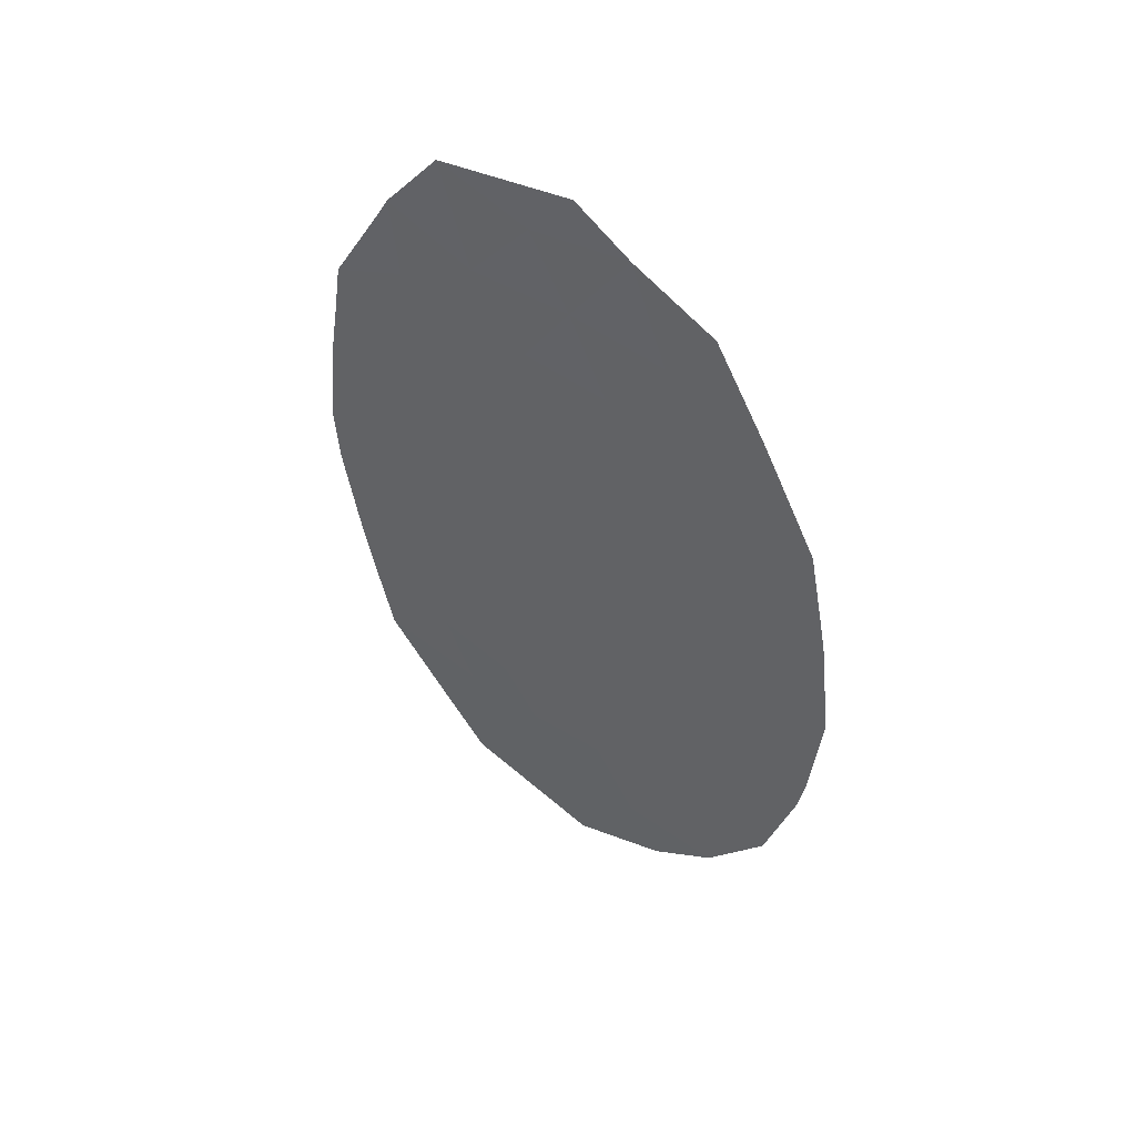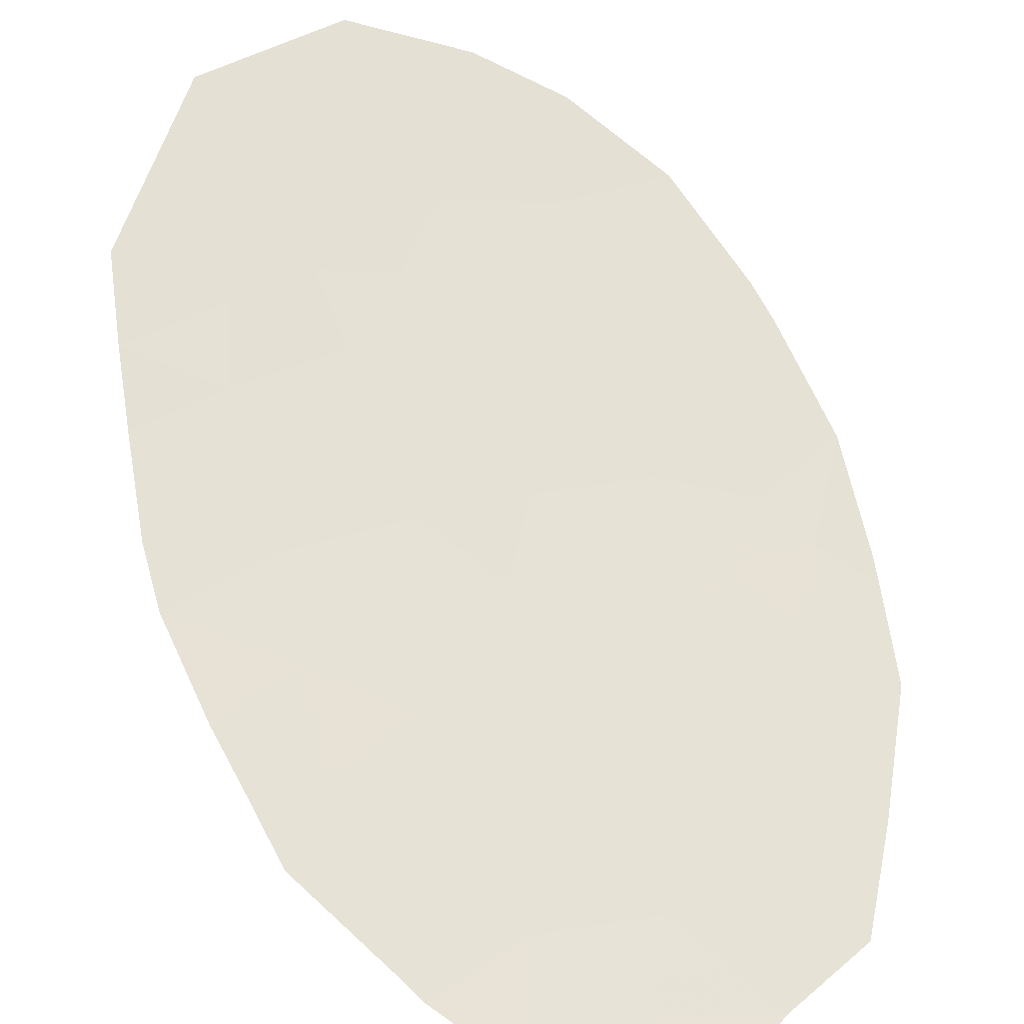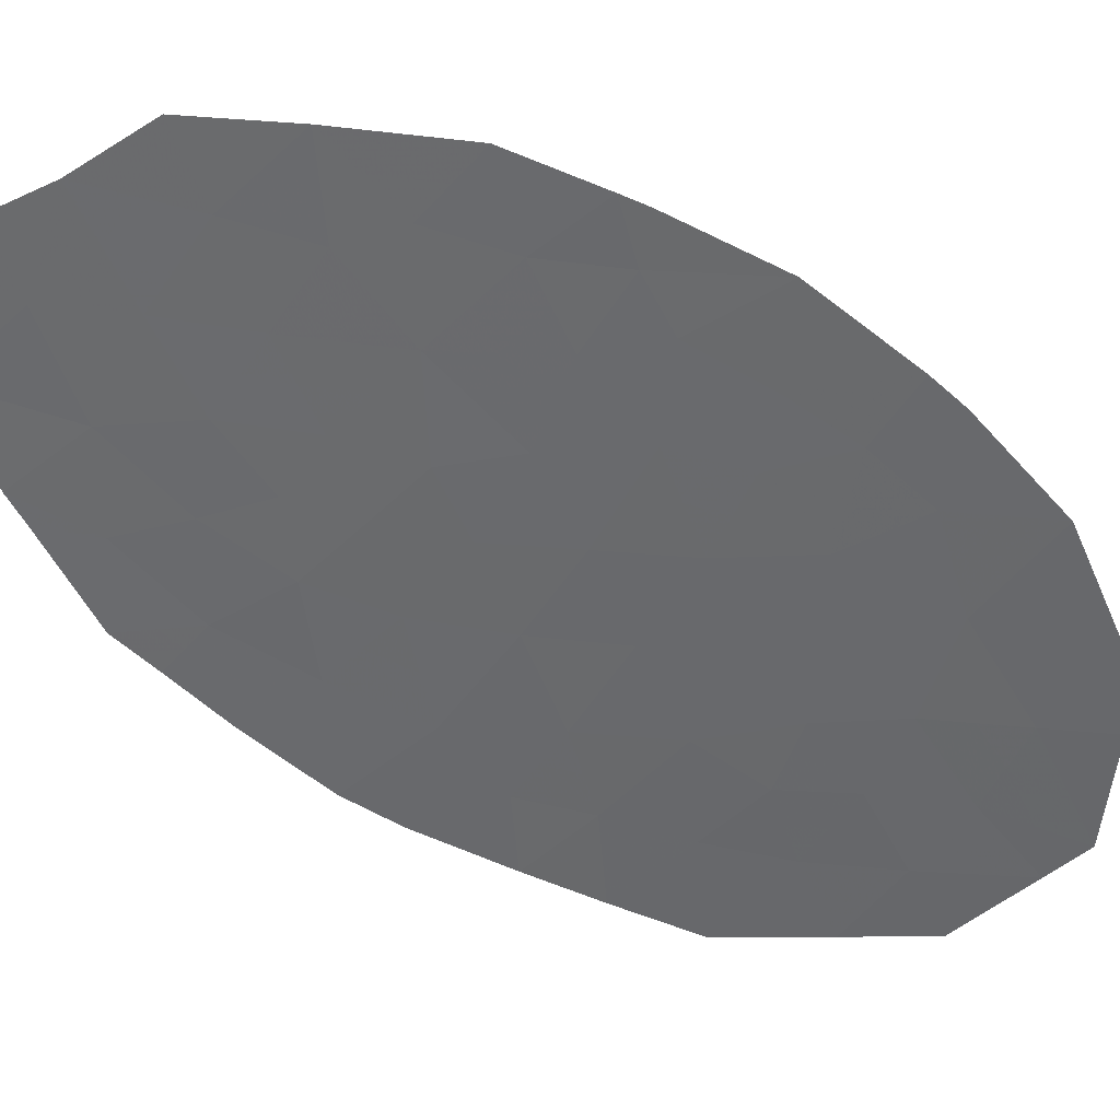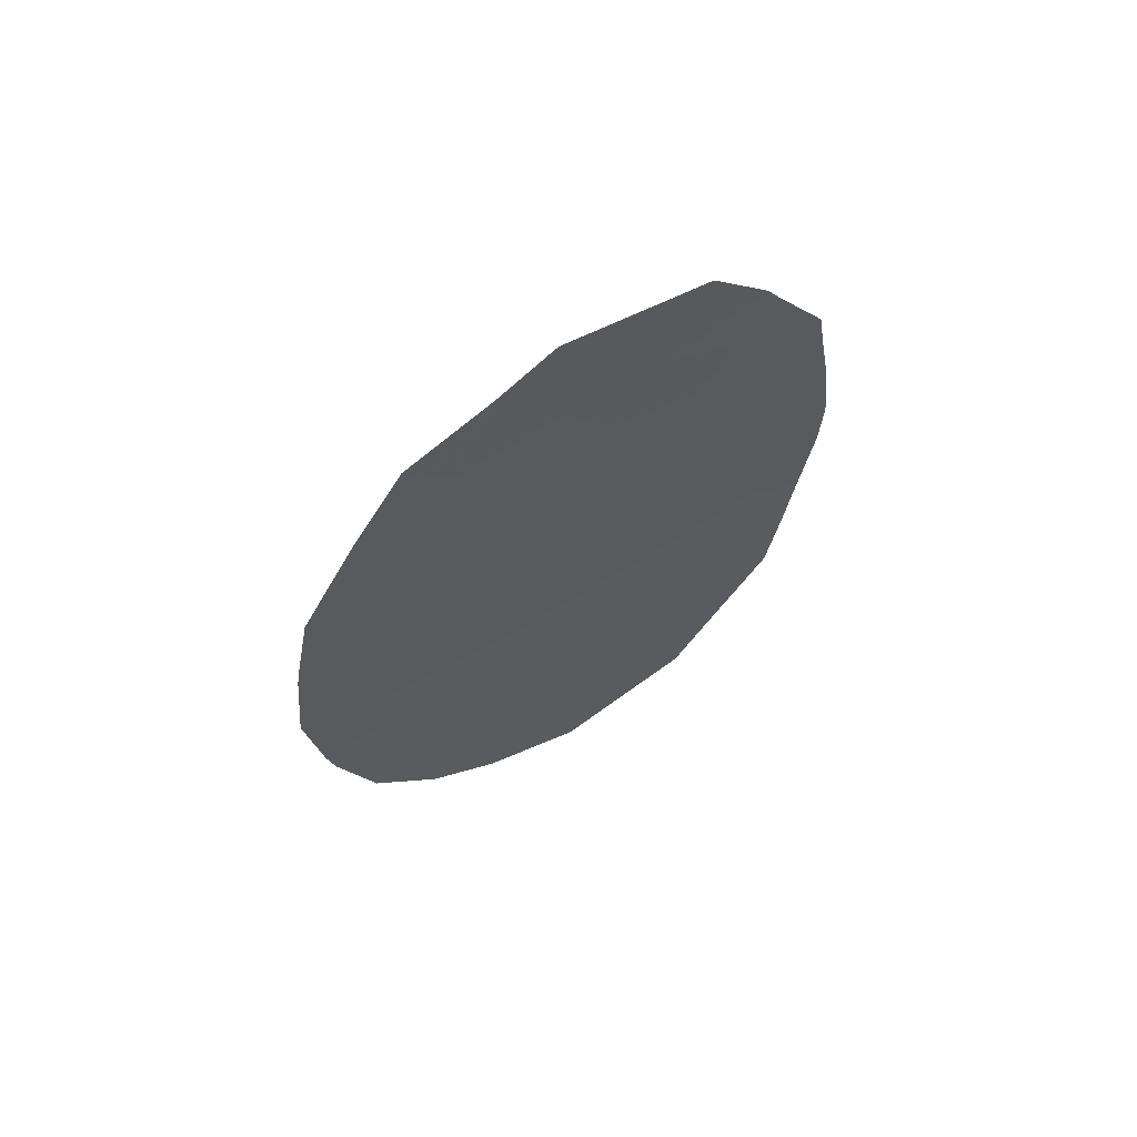
<metadata>
{"format":"obj","ext":"obj","renderer":"f3d","projection":"perspective","resolution":1024,"background":"white","views":[{"elev":51.5,"azim":23.9,"up":"+Z"},{"elev":66.0,"azim":-19.0,"up":"+Y"},{"elev":-65.9,"azim":57.4,"up":"+Y"},{"elev":69.0,"azim":134.3,"up":"+Z"}]}
</metadata>
<code>
v 65.5 42.88 -5.009
v 64.81 43.11 -6.225
v 61.72 43.61 1.918
v 61.92 43.55 3.102
v 62.91 43.31 2.968
v 69.52 41.69 5.269
v 67.92 42.09 5.635
v 68.33 41.99 4.349
v 62.36 43.64 -4.814
v 68.29 42.05 -0.09632
v 64.15 43.01 2.391
v 69.19 42.04 -6.068
v 68.1 42.34 -7.024
v 61.55 43.67 0.328
v 67.56 42.43 -6.09
v 66.83 42.55 -4.816
v 64.93 42.93 -2.794
v 62.08 43.65 -3.431
v 64.88 42.99 -4.049
v 62.85 43.4 -1.471
v 64.11 43.22 -5.004
v 64.16 43.08 -1.491
v 69.6 41.72 0.5287
v 66.51 42.44 1.916
v 65.33 42.73 2.148
v 68.68 41.9 6.678
v 63.15 43.26 5.951
v 65.54 42.66 4.378
v 70.45 41.48 3.537
v 67.78 42.13 2.827
v 68.77 41.91 1.344
v 62.89 43.32 5.467
v 64.21 42.99 3.847
v 69.42 41.87 -3.209
v 68.21 42.14 -2.565
v 68.65 41.99 -1.228
v 66.15 42.79 -6.272
v 67.35 42.25 1.074
v 66.33 42.48 5.678
v 66.96 42.32 4.374
v 65.65 42.65 6.857
v 70.82 41.49 -2.021
v 67.32 42.24 7.264
v 66.39 42.47 7.806
v 64.09 43.04 7.221
v 64.18 43.32 -7.266
v 61.86 43.65 -2.223
v 63.35 43.46 -6.156
v 62.05 43.52 3.94
v 66 42.71 -3.796
v 67.32 42.31 -1.41
v 66.6 42.46 -0.2137
v 70.19 41.73 -4.552
v 70.72 41.54 -2.663
v 66.48 42.78 -7.844
v 69.64 41.78 -2.024
v 70.08 41.59 1.365
v 71.01 41.4 -0.1246
v 70.8 41.41 1.666
v 70.73 41.42 2.089
v 65.7 42.96 -7.648
v 63.02 43.3 1.398
v 63.63 43.29 -3.791
v 61.61 43.68 -0.649
v 68.39 42.16 -4.415
v 63.25 43.33 -2.533
v 63.24 43.27 -0.1437
v 64.62 42.9 5.484
v 66.16 42.52 3.147
v 69.12 41.8 3.733
v 65.08 42.78 3.182
v 69.67 41.74 -0.8277
v 65.28 42.75 7.523
v 63.31 43.22 4.609
v 66.56 42.53 -2.63
v 65.76 42.69 -1.45
v 65.07 42.83 -0.2232
v 67.2 42.42 -3.644
v 69.49 41.72 2.483
v 65.9 42.61 0.9569
v 64.45 42.96 1.088
v 61.82 43.58 2.51
v 62.32 43.46 2.443
v 62.42 43.43 3.035
v 62.37 43.46 1.658
v 62.97 43.31 2.183
v 68.72 41.89 5.452
v 68.12 42.04 4.992
v 68.92 41.84 4.809
v 68.64 42.19 -6.546
v 68.37 42.24 -6.079
v 67.83 42.39 -6.557
v 61.58 43.68 -0.1605
v 62.43 43.48 -0.3963
v 62.4 43.47 0.09216
v 63.05 43.33 -0.8072
v 62.23 43.54 -1.06
v 64.25 43.14 -3.92
v 63.87 43.26 -4.397
v 64.5 43.11 -4.527
v 69.63 41.73 -0.1495
v 68.95 41.88 0.2162
v 68.98 41.89 -0.462
v 62.36 43.53 -1.847
v 62.56 43.49 -2.378
v 63.05 43.37 -2.002
v 65.48 42.72 0.3669
v 65.18 42.78 1.022
v 64.76 42.89 0.4323
v 64.74 42.87 2.269
v 64.3 42.98 1.74
v 64.89 42.84 1.618
v 61.64 43.64 1.123
v 62.29 43.49 0.863
v 67.62 42.16 6.449
v 68.3 41.99 6.157
v 68 42.07 6.971
v 68.82 42 -2.887
v 69.53 41.82 -2.617
v 68.92 41.96 -2.295
v 69.1 41.8 5.973
v 69.98 41.58 4.403
v 69.32 41.75 4.501
v 69.79 41.64 3.635
v 67.29 42.56 -7.434
v 67.02 42.61 -6.967
v 67.44 42.2 5.004
v 67.12 42.28 5.657
v 66.64 42.4 5.026
v 66.82 42.36 6.471
v 69.69 41.88 -5.31
v 69.29 41.95 -4.484
v 68.79 42.1 -5.241
v 65.21 42.75 2.665
v 64.62 42.9 2.787
v 65.93 42.57 5.028
v 66.25 42.49 4.376
v 65.99 42.56 6.268
v 65.13 42.77 6.17
v 65.47 42.69 5.581
v 67.56 42.19 1.95
v 67.14 42.29 2.371
v 66.93 42.35 1.495
v 70.92 41.45 -1.073
v 70.34 41.57 -0.4762
v 70.25 41.62 -1.425
v 66.02 42.56 7.332
v 66.48 42.44 7.06
v 66.86 42.35 7.535
v 65.08 42.78 4.931
v 64.87 42.84 7.039
v 64.36 42.97 6.352
v 65.84 42.61 7.665
v 65.46 42.7 7.19
v 63.62 43.15 6.586
v 63.88 43.08 5.717
v 67.19 42.49 -5.453
v 66.49 42.67 -5.544
v 66.85 42.61 -6.181
v 63.73 43.34 -5.58
v 63.23 43.43 -4.909
v 62.86 43.55 -5.485
v 63.76 43.1 4.228
v 64.42 42.94 4.665
v 63.96 43.06 5.047
v 63.11 43.26 3.789
v 63.56 43.15 3.408
v 65.75 42.73 -2.712
v 66.16 42.61 -2.04
v 65.34 42.81 -2.122
v 61.97 43.65 -2.827
v 62.66 43.49 -2.982
v 70.45 41.64 -3.608
v 70.07 41.7 -2.936
v 69.81 41.8 -3.881
v 65.46 42.82 -3.295
v 64.91 42.96 -3.422
v 65.44 42.85 -3.923
v 64.16 43.05 -0.1835
v 63.85 43.11 0.472
v 65.92 42.58 2.032
v 65.62 42.67 1.552
v 66.2 42.52 1.437
v 70.18 41.66 -2.344
v 70.77 41.52 -2.342
v 70.23 41.64 -2.023
v 69.14 41.88 -1.626
v 68.43 42.06 -1.897
v 64.96 42.89 -1.471
v 64.55 43 -2.143
v 68.05 42.06 3.588
v 67.64 42.15 4.362
v 67.37 42.22 3.6
v 64.81 43.05 -5.006
v 65.19 42.94 -4.529
v 67.79 42.29 -4.03
v 68.3 42.15 -3.49
v 67.71 42.28 -3.105
v 69.16 41.86 -1.028
v 69.65 41.76 -1.426
v 68.47 42.02 -0.6623
v 63.58 43.16 1.895
v 63.73 43.13 1.243
v 66.6 42.56 -3.72
v 66.41 42.63 -4.306
v 67.01 42.48 -4.23
v 67.76 42.22 -1.987
v 67.99 42.15 -1.319
v 67.81 42.18 -0.7532
v 63.13 43.29 0.6271
v 64.18 43 3.119
v 63.53 43.16 2.68
v 64.65 42.89 3.515
v 61.98 43.54 3.521
v 62.48 43.42 3.454
v 65.75 42.8 -4.402
v 66.17 42.72 -4.912
v 65.82 42.83 -5.64
v 65.16 42.99 -5.617
v 65.48 42.95 -6.249
v 70.77 41.42 1.878
v 70.4 41.51 1.727
v 70.44 41.5 1.515
v 64.94 43.14 -7.457
v 65.26 43.04 -6.937
v 64.5 43.21 -6.746
v 66.09 42.87 -7.746
v 66.32 42.78 -7.058
v 65.92 42.87 -6.96
v 66.28 42.62 -3.213
v 66.88 42.48 -3.137
v 70.91 41.4 0.7709
v 70.54 41.5 0.62
v 69.31 41.76 3.108
v 69.97 41.6 3.01
v 68.45 41.96 3.28
v 68.64 41.92 2.655
v 63.77 43.39 -6.711
v 64.08 43.28 -6.191
v 64.46 43.16 -5.615
v 66.98 42.36 0.4301
v 67.45 42.25 -0.155
v 67.82 42.15 0.4888
v 66.96 42.38 -0.8118
v 67.97 42.3 -5.252
v 67.61 42.36 -4.616
v 62.99 43.46 -4.303
v 62.85 43.47 -3.611
v 62.22 43.65 -4.122
v 63.44 43.31 -3.162
v 61.74 43.67 -1.436
v 64.09 43.13 -2.664
v 63.71 43.21 -2.012
v 63.51 43.24 -1.481
v 63.7 43.17 -0.8174
v 64.88 42.83 4.112
v 66.97 42.32 2.987
v 66.33 42.48 2.532
v 68.27 42.02 2.085
v 69.13 41.81 1.913
v 63.02 43.29 5.709
v 63.1 43.27 5.038
v 63.23 43.24 5.28
v 65.85 42.59 3.762
v 66.56 42.42 3.761
v 65.31 42.72 3.78
v 65.62 42.65 3.165
v 68.73 41.89 4.041
v 64.28 43.11 -3.293
v 64.69 42.89 7.372
v 62.68 43.37 4.275
v 66.54 42.5 -1.43
v 66.94 42.42 -2.02
v 66.18 42.57 -0.8319
v 62.47 43.42 4.703
v 64.61 42.95 -0.8571
v 65.41 42.76 -0.8367
v 65.75 42.62 2.647
v 65.84 42.64 -0.2184
v 67.39 42.33 -2.597
v 70.11 41.57 2.286
v 69.78 41.66 1.924
v 68.06 42.08 1.209
v 66.62 42.43 1.015
v 68.9 42.02 -3.812
v 69.84 41.66 0.9467
v 70.3 41.56 0.202
v 66.25 42.53 0.3716
v 68.53 41.98 0.624
v 70.59 41.45 2.813
v 69.42 41.75 1.354
v 69.18 41.82 0.9365
f 4 82 84
f 82 3 83
f 82 83 84
f 84 83 5
f 3 85 83
f 85 62 86
f 85 86 83
f 83 86 5
f 6 87 89
f 87 7 88
f 87 88 89
f 89 88 8
f 13 90 92
f 90 12 91
f 90 91 92
f 92 91 15
f 14 93 95
f 93 64 94
f 93 94 95
f 95 94 67
f 20 96 97
f 96 67 94
f 96 94 97
f 97 94 64
f 19 98 100
f 98 63 99
f 98 99 100
f 100 99 21
f 72 101 103
f 101 23 102
f 101 102 103
f 103 102 10
f 20 104 106
f 104 47 105
f 104 105 106
f 106 105 66
f 77 107 109
f 107 80 108
f 107 108 109
f 109 108 81
f 25 110 112
f 110 11 111
f 110 111 112
f 112 111 81
f 3 113 85
f 113 14 114
f 113 114 85
f 85 114 62
f 43 115 117
f 115 7 116
f 115 116 117
f 117 116 26
f 35 118 120
f 118 34 119
f 118 119 120
f 120 119 56
f 6 121 87
f 121 26 116
f 121 116 87
f 87 116 7
f 29 122 124
f 122 6 123
f 122 123 124
f 124 123 70
f 55 125 126
f 125 13 92
f 125 92 126
f 126 92 15
f 40 127 129
f 127 7 128
f 127 128 129
f 129 128 39
f 7 115 128
f 115 43 130
f 115 130 128
f 128 130 39
f 12 131 133
f 131 53 132
f 131 132 133
f 133 132 65
f 25 134 110
f 134 71 135
f 134 135 110
f 110 135 11
f 40 129 137
f 129 39 136
f 129 136 137
f 137 136 28
f 39 138 140
f 138 41 139
f 138 139 140
f 140 139 68
f 38 141 143
f 141 30 142
f 141 142 143
f 143 142 24
f 42 144 146
f 144 58 145
f 144 145 146
f 146 145 72
f 44 147 149
f 147 41 148
f 147 148 149
f 149 148 43
f 28 136 150
f 136 39 140
f 136 140 150
f 150 140 68
f 68 139 152
f 139 41 151
f 139 151 152
f 152 151 45
f 44 153 147
f 153 73 154
f 153 154 147
f 147 154 41
f 45 155 152
f 155 27 156
f 155 156 152
f 152 156 68
f 15 157 159
f 157 16 158
f 157 158 159
f 159 158 37
f 48 160 162
f 160 21 161
f 160 161 162
f 162 161 9
f 74 163 165
f 163 33 164
f 163 164 165
f 165 164 68
f 33 163 167
f 163 74 166
f 163 166 167
f 167 166 5
f 17 168 170
f 168 75 169
f 168 169 170
f 170 169 76
f 47 171 105
f 171 18 172
f 171 172 105
f 105 172 66
f 53 173 175
f 173 54 174
f 173 174 175
f 175 174 34
f 50 176 178
f 176 17 177
f 176 177 178
f 178 177 19
f 67 179 180
f 179 77 109
f 179 109 180
f 180 109 81
f 24 181 183
f 181 25 182
f 181 182 183
f 183 182 80
f 56 184 186
f 184 54 185
f 184 185 186
f 186 185 42
f 56 187 120
f 187 36 188
f 187 188 120
f 120 188 35
f 17 170 190
f 170 76 189
f 170 189 190
f 190 189 22
f 30 191 193
f 191 8 192
f 191 192 193
f 193 192 40
f 19 100 195
f 100 21 194
f 100 194 195
f 195 194 1
f 78 196 198
f 196 65 197
f 196 197 198
f 198 197 35
f 72 199 200
f 199 36 187
f 199 187 200
f 200 187 56
f 10 201 103
f 201 36 199
f 201 199 103
f 103 199 72
f 11 202 111
f 202 62 203
f 202 203 111
f 111 203 81
f 78 204 206
f 204 50 205
f 204 205 206
f 206 205 16
f 51 207 208
f 207 35 188
f 207 188 208
f 208 188 36
f 36 201 208
f 201 10 209
f 201 209 208
f 208 209 51
f 14 95 114
f 95 67 210
f 95 210 114
f 114 210 62
f 67 180 210
f 180 81 203
f 180 203 210
f 210 203 62
f 11 211 212
f 211 33 167
f 211 167 212
f 212 167 5
f 33 211 213
f 211 11 135
f 211 135 213
f 213 135 71
f 49 214 215
f 214 4 84
f 214 84 215
f 215 84 5
f 50 178 216
f 178 19 195
f 178 195 216
f 216 195 1
f 50 216 205
f 216 1 217
f 216 217 205
f 205 217 16
f 37 218 220
f 218 1 219
f 218 219 220
f 220 219 2
f 59 221 223
f 221 60 222
f 221 222 223
f 223 222 57
f 46 224 226
f 224 61 225
f 224 225 226
f 226 225 2
f 61 227 229
f 227 55 228
f 227 228 229
f 229 228 37
f 37 220 229
f 220 2 225
f 220 225 229
f 229 225 61
f 75 230 231
f 230 50 204
f 230 204 231
f 231 204 78
f 11 212 202
f 212 5 86
f 212 86 202
f 202 86 62
f 8 88 192
f 88 7 127
f 88 127 192
f 192 127 40
f 58 232 233
f 232 59 223
f 232 223 233
f 233 223 57
f 29 124 235
f 124 70 234
f 124 234 235
f 235 234 79
f 70 236 234
f 236 30 237
f 236 237 234
f 234 237 79
f 48 238 239
f 238 46 226
f 238 226 239
f 239 226 2
f 21 160 240
f 160 48 239
f 160 239 240
f 240 239 2
f 2 219 240
f 219 1 194
f 219 194 240
f 240 194 21
f 38 241 243
f 241 52 242
f 241 242 243
f 243 242 10
f 52 244 242
f 244 51 209
f 244 209 242
f 242 209 10
f 16 157 246
f 157 15 245
f 157 245 246
f 246 245 65
f 9 247 249
f 247 63 248
f 247 248 249
f 249 248 18
f 18 248 172
f 248 63 250
f 248 250 172
f 172 250 66
f 64 251 97
f 251 47 104
f 251 104 97
f 97 104 20
f 16 246 206
f 246 65 196
f 246 196 206
f 206 196 78
f 63 247 99
f 247 9 161
f 247 161 99
f 99 161 21
f 66 252 253
f 252 17 190
f 252 190 253
f 253 190 22
f 20 106 254
f 106 66 253
f 106 253 254
f 254 253 22
f 22 255 254
f 255 67 96
f 255 96 254
f 254 96 20
f 28 150 256
f 150 68 164
f 150 164 256
f 256 164 33
f 24 142 258
f 142 30 257
f 142 257 258
f 258 257 69
f 79 237 260
f 237 30 259
f 237 259 260
f 260 259 31
f 27 261 263
f 261 32 262
f 261 262 263
f 263 262 74
f 40 137 265
f 137 28 264
f 137 264 265
f 265 264 69
f 33 213 256
f 213 71 266
f 213 266 256
f 256 266 28
f 69 264 267
f 264 28 266
f 264 266 267
f 267 266 71
f 70 123 268
f 123 6 89
f 123 89 268
f 268 89 8
f 42 146 186
f 146 72 200
f 146 200 186
f 186 200 56
f 17 269 177
f 269 63 98
f 269 98 177
f 177 98 19
f 63 269 250
f 269 17 252
f 269 252 250
f 250 252 66
f 73 270 154
f 270 45 151
f 270 151 154
f 154 151 41
f 30 236 191
f 236 70 268
f 236 268 191
f 191 268 8
f 27 263 156
f 263 74 165
f 263 165 156
f 156 165 68
f 74 271 166
f 271 49 215
f 271 215 166
f 166 215 5
f 17 176 168
f 176 50 230
f 176 230 168
f 168 230 75
f 51 272 273
f 272 76 169
f 272 169 273
f 273 169 75
f 76 272 274
f 272 51 244
f 272 244 274
f 274 244 52
f 74 262 271
f 262 32 275
f 262 275 271
f 271 275 49
f 34 174 119
f 174 54 184
f 174 184 119
f 119 184 56
f 77 276 277
f 276 22 189
f 276 189 277
f 277 189 76
f 22 276 255
f 276 77 179
f 276 179 255
f 255 179 67
f 69 257 265
f 257 30 193
f 257 193 265
f 265 193 40
f 71 134 267
f 134 25 278
f 134 278 267
f 267 278 69
f 24 258 181
f 258 69 278
f 258 278 181
f 181 278 25
f 1 218 217
f 218 37 158
f 218 158 217
f 217 158 16
f 77 277 279
f 277 76 274
f 277 274 279
f 279 274 52
f 51 273 207
f 273 75 280
f 273 280 207
f 207 280 35
f 78 198 231
f 198 35 280
f 198 280 231
f 231 280 75
f 60 281 222
f 281 79 282
f 281 282 222
f 222 282 57
f 31 259 283
f 259 30 141
f 259 141 283
f 283 141 38
f 15 159 126
f 159 37 228
f 159 228 126
f 126 228 55
f 24 183 143
f 183 80 284
f 183 284 143
f 143 284 38
f 34 118 285
f 118 35 197
f 118 197 285
f 285 197 65
f 57 286 233
f 286 23 287
f 286 287 233
f 233 287 58
f 80 107 288
f 107 77 279
f 107 279 288
f 288 279 52
f 38 284 241
f 284 80 288
f 284 288 241
f 241 288 52
f 34 285 175
f 285 65 132
f 285 132 175
f 175 132 53
f 23 101 287
f 101 72 145
f 101 145 287
f 287 145 58
f 43 148 130
f 148 41 138
f 148 138 130
f 130 138 39
f 38 243 283
f 243 10 289
f 243 289 283
f 283 289 31
f 29 235 290
f 235 79 281
f 235 281 290
f 290 281 60
f 57 291 286
f 291 31 292
f 291 292 286
f 286 292 23
f 10 102 289
f 102 23 292
f 102 292 289
f 289 292 31
f 15 91 245
f 91 12 133
f 91 133 245
f 245 133 65
f 25 112 182
f 112 81 108
f 112 108 182
f 182 108 80
f 31 291 260
f 291 57 282
f 291 282 260
f 260 282 79

</code>
